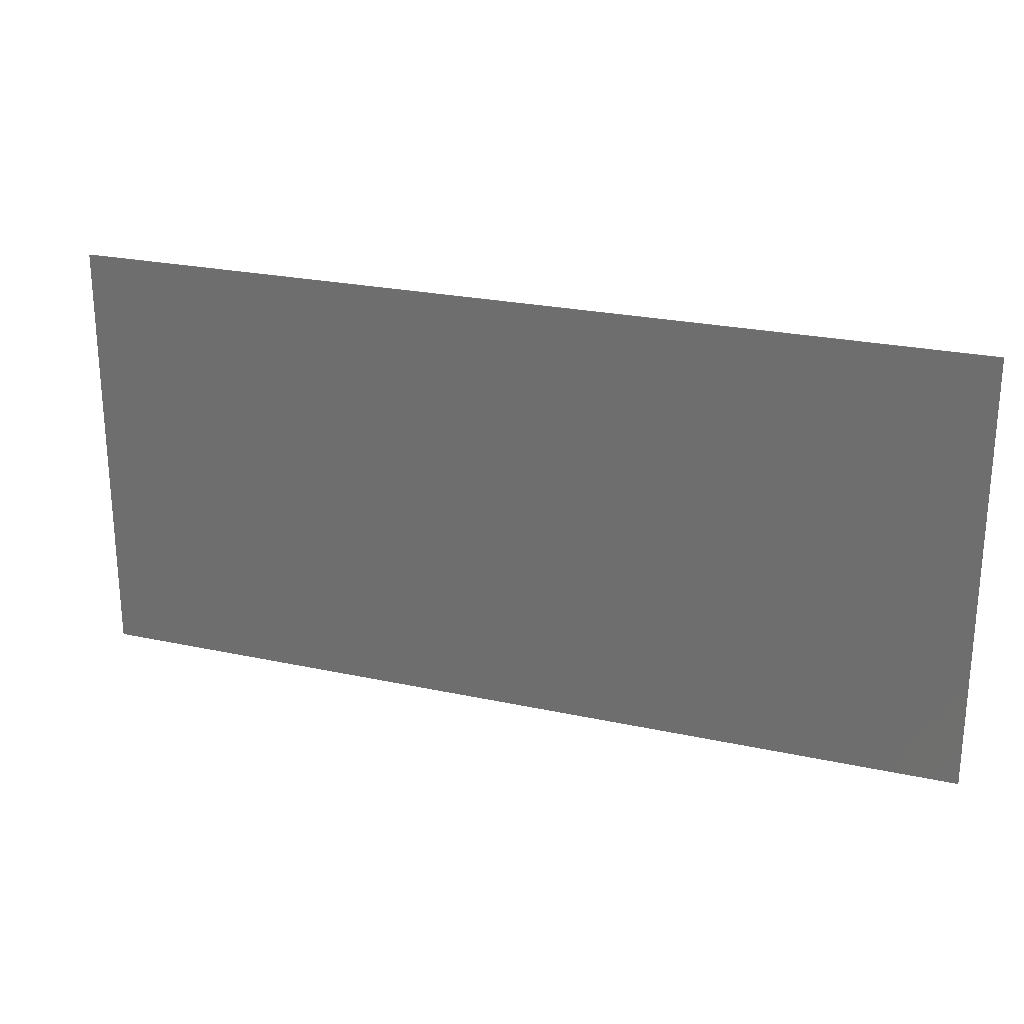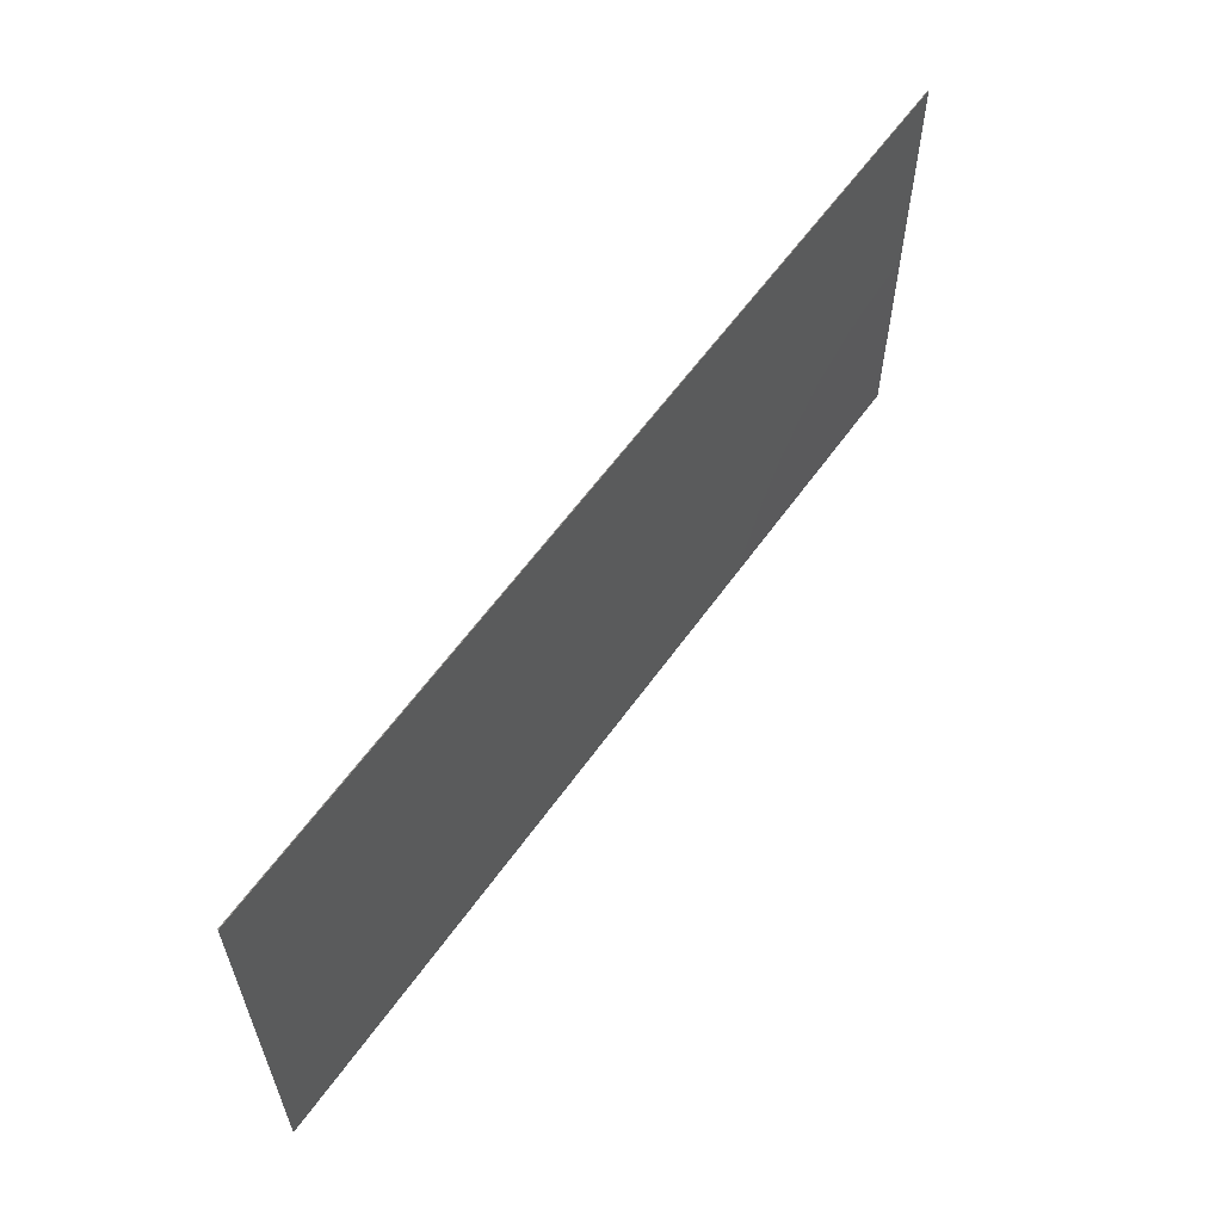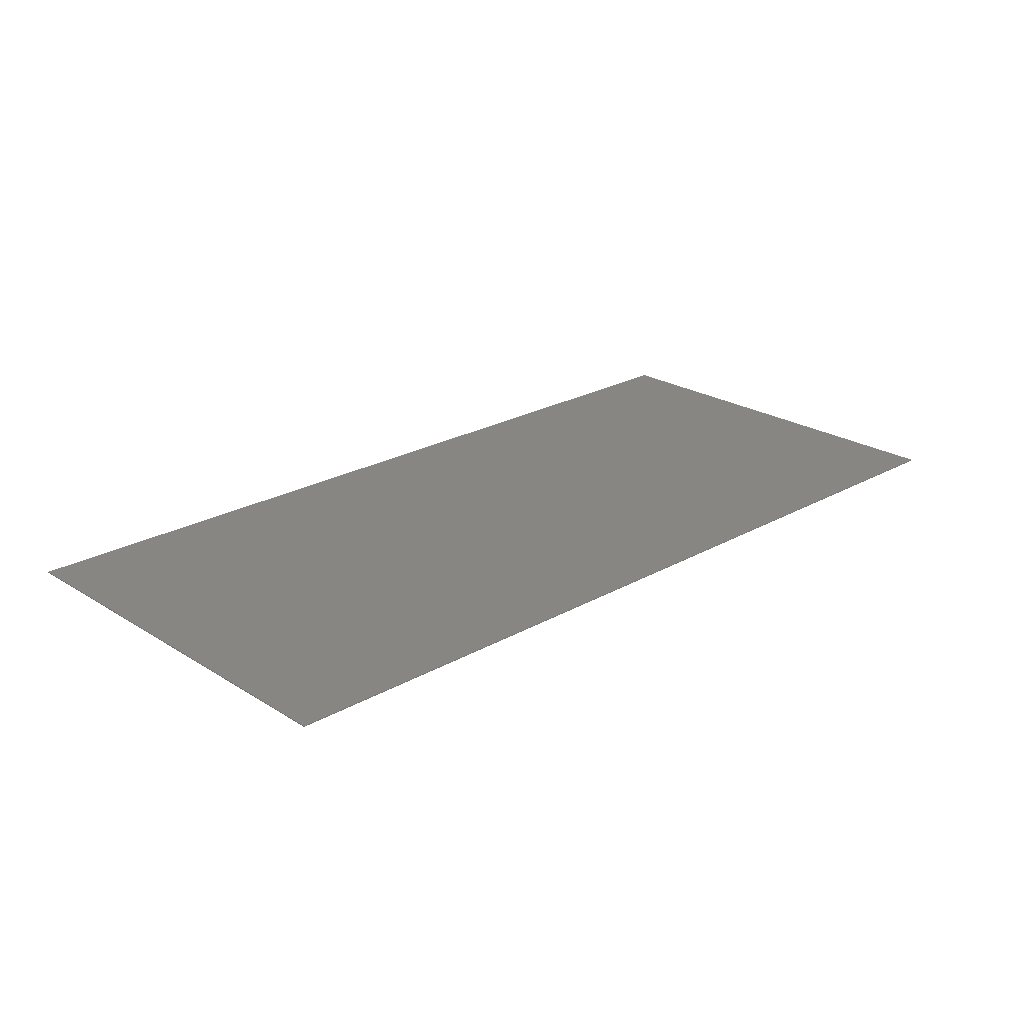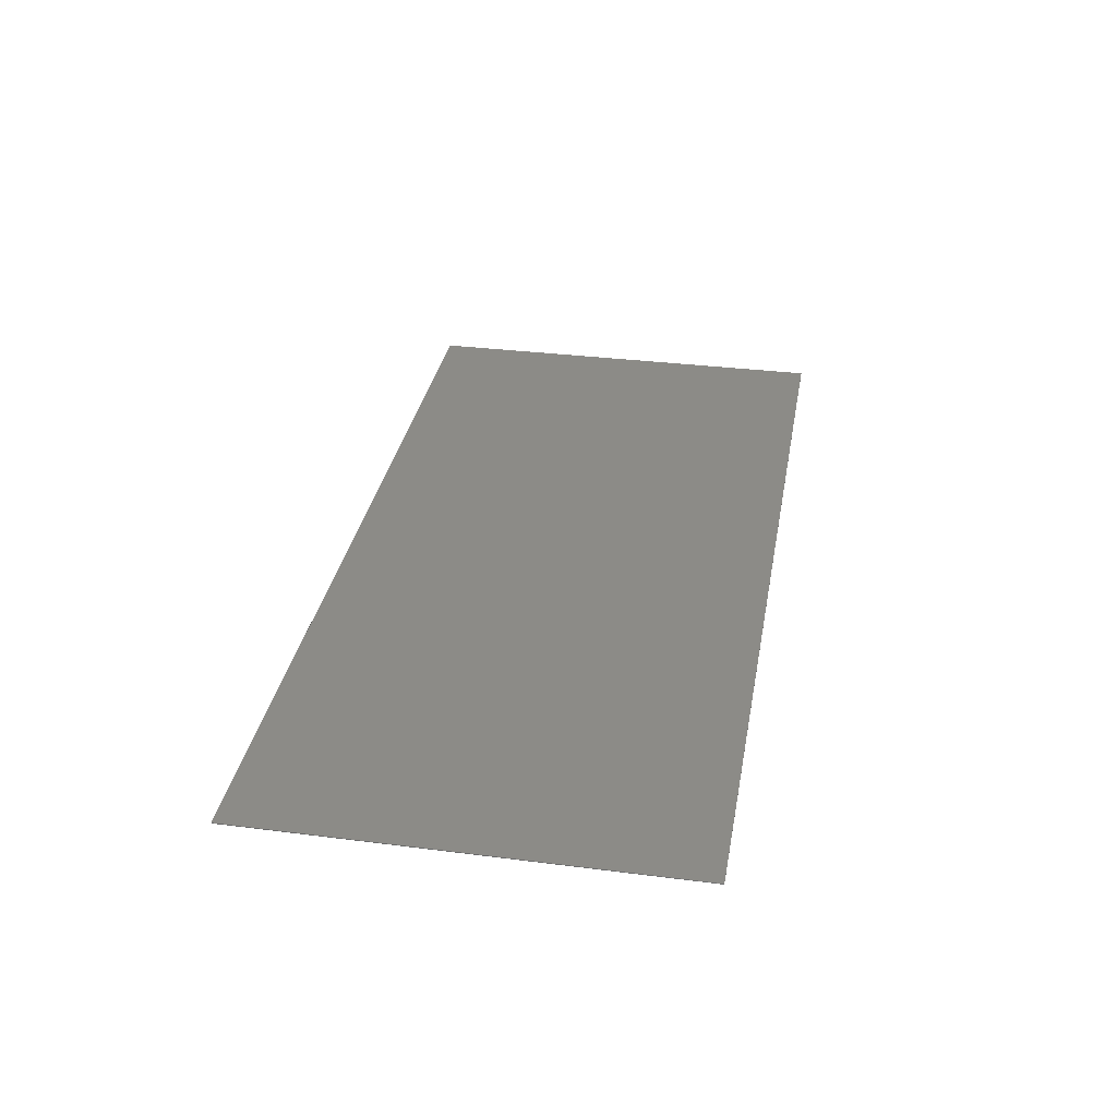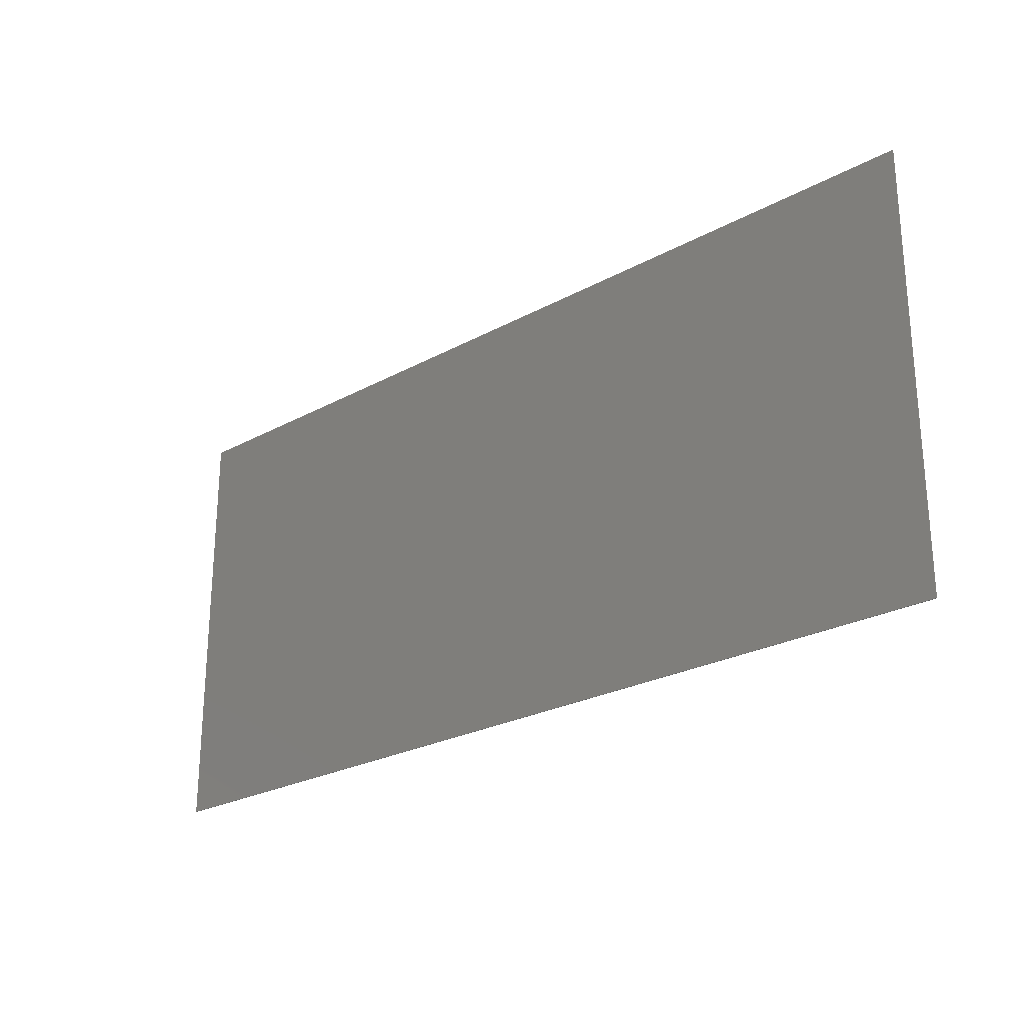
<metadata>
{"format":"stl","ext":"stl","renderer":"f3d","projection":"perspective","resolution":1024,"background":"white","views":[{"elev":24.1,"azim":-160.1,"up":"+Z"},{"elev":59.8,"azim":125.2,"up":"+Z"},{"elev":23.3,"azim":-43.6,"up":"+Y"},{"elev":32.8,"azim":100.0,"up":"+Y"},{"elev":-24.9,"azim":41.6,"up":"+Z"}]}
</metadata>
<code>
# stl→obj: 8 verts, 12 faces
v 61 0 29
v 61 0 -29
v -61 0 -29
v -61 0 29
v -61 -0.1 29
v 61 -0.1 29
v -61 -0.1 -29
v 61 -0.1 -29
f 1 2 3
f 3 4 1
f 5 6 1
f 1 4 5
f 7 5 4
f 4 3 7
f 8 7 3
f 3 2 8
f 6 8 2
f 2 1 6
f 6 5 7
f 7 8 6

</code>
